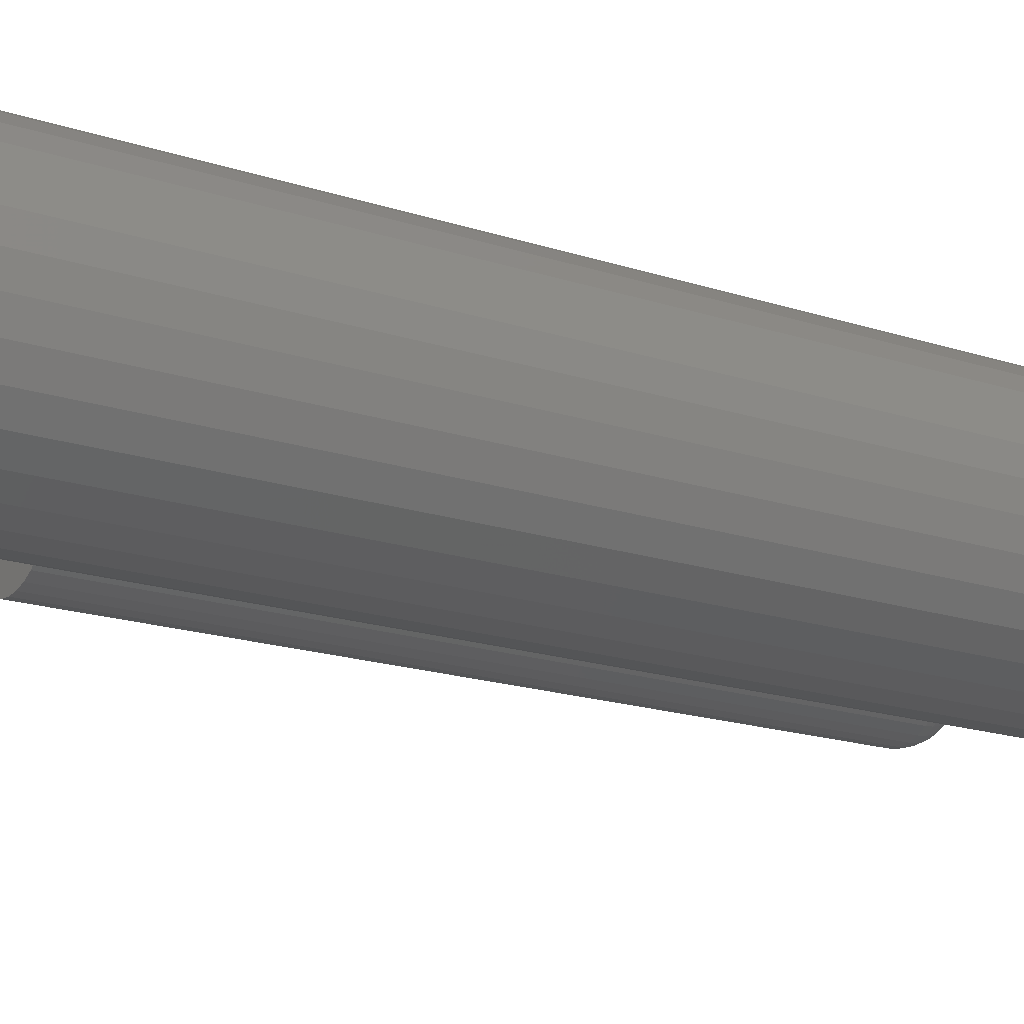
<metadata>
{"format":"stl","ext":"stl","renderer":"f3d","projection":"perspective","resolution":1024,"background":"white","views":[{"elev":-17.8,"azim":-123.2,"up":"+Y"}]}
</metadata>
<code>
# stl→obj: 384 verts, 760 faces
v -0.02113 0.1161 0.75
v 0.02508 0.1161 0.75
v 0.001974 0.1184 0.75
v -0.04334 0.1094 0.75
v 0.04729 0.1094 0.75
v -0.06382 0.09846 0.75
v 0.06776 0.09846 0.75
v 0.06776 -0.09846 0.75
v -0.04334 -0.1094 0.75
v 0.04729 -0.1094 0.75
v -0.02113 -0.1161 0.75
v 0.02508 -0.1161 0.75
v 0.001974 -0.1184 0.75
v 0.08571 0.08374 0.75
v -0.08176 0.08374 0.75
v 0.1004 0.06579 0.75
v -0.09649 0.06579 0.75
v 0.1114 0.04532 0.75
v -0.1074 0.04532 0.75
v 0.1181 0.0231 0.75
v -0.1142 0.0231 0.75
v 0.1204 0 0.75
v -0.1164 1.45e-17 0.75
v 0.1181 -0.0231 0.75
v -0.1142 -0.0231 0.75
v 0.1114 -0.04532 0.75
v -0.1074 -0.04532 0.75
v 0.1004 -0.06579 0.75
v -0.09649 -0.06579 0.75
v 0.08571 -0.08374 0.75
v -0.08176 -0.08374 0.75
v -0.06382 -0.09846 0.75
v 0.1204 0 -0.2266
v 0.1181 -0.0231 -0.2266
v 0.1114 -0.04532 -0.2266
v 0.1004 -0.06579 -0.2266
v 0.08571 -0.08374 -0.2266
v 0.06776 -0.09846 -0.2266
v 0.04729 -0.1094 -0.2266
v 0.02508 -0.1161 -0.2266
v 0.001974 -0.1184 -0.2266
v -0.02113 -0.1161 -0.2266
v -0.04334 -0.1094 -0.2266
v -0.06382 -0.09846 -0.2266
v -0.08176 -0.08374 -0.2266
v -0.09649 -0.06579 -0.2266
v -0.1074 -0.04532 -0.2266
v -0.1142 -0.0231 -0.2266
v -0.1164 1.45e-17 -0.2266
v -0.1142 0.0231 -0.2266
v -0.1074 0.04532 -0.2266
v -0.09649 0.06579 -0.2266
v -0.08176 0.08374 -0.2266
v -0.06382 0.09846 -0.2266
v -0.04334 0.1094 -0.2266
v -0.02113 0.1161 -0.2266
v 0.001974 0.1184 -0.2266
v 0.02508 0.1161 -0.2266
v 0.04729 0.1094 -0.2266
v 0.06776 0.09846 -0.2266
v 0.08571 0.08374 -0.2266
v 0.1004 0.06579 -0.2266
v 0.1114 0.04532 -0.2266
v 0.1181 0.0231 -0.2266
v 0.2917 0.01146 0.75
v 0.2688 0.01146 0.75
v 0.2668 0.009001 0.75
v 0.2937 0.009001 0.75
v 0.2653 0.0062 0.75
v 0.2952 0.0062 0.75
v 0.2952 -0.0062 0.75
v 0.2668 -0.009001 0.75
v 0.2937 -0.009001 0.75
v 0.2688 -0.01146 0.75
v 0.2917 -0.01146 0.75
v 0.2713 -0.01347 0.75
v 0.2893 -0.01347 0.75
v 0.2741 -0.01497 0.75
v 0.2771 -0.01589 0.75
v 0.2865 -0.01497 0.75
v 0.2803 -0.0162 0.75
v 0.2834 -0.01589 0.75
v 0.2893 0.01347 0.75
v 0.2865 0.01497 0.75
v 0.2834 0.01589 0.75
v 0.2803 0.0162 0.75
v 0.2771 0.01589 0.75
v 0.2741 0.01497 0.75
v 0.2713 0.01347 0.75
v 0.2962 0.003161 0.75
v 0.2644 0.003161 0.75
v 0.2965 -1.902e-17 0.75
v 0.2641 -8.501e-17 0.75
v 0.2962 -0.003161 0.75
v 0.2644 -0.003161 0.75
v 0.2653 -0.0062 0.75
v 0.3355 0 0
v 0.3355 -6.262e-17 0.7109
v 0.3345 -0.01078 0
v 0.3345 -0.01078 0.7109
v 0.3313 -0.02115 0
v 0.3313 -0.02115 0.7109
v 0.3262 -0.0307 0
v 0.3262 -0.0307 0.7109
v 0.3193 -0.03908 0
v 0.3193 -0.03908 0.7109
v 0.311 -0.04595 0
v 0.311 -0.04595 0.7109
v 0.3014 -0.05106 0
v 0.3014 -0.05106 0.7109
v 0.291 -0.0542 0
v 0.291 -0.0542 0.7109
v 0.2803 -0.05526 0
v 0.2803 -0.05526 0.7109
v 0.2695 -0.0542 0
v 0.2695 -0.0542 0.7109
v 0.2591 -0.05106 0
v 0.2591 -0.05106 0.7109
v 0.2496 -0.04595 0
v 0.2496 -0.04595 0.7109
v 0.2412 -0.03908 0
v 0.2412 -0.03908 0.7109
v 0.2343 -0.0307 0
v 0.2343 -0.0307 0.7109
v 0.2292 -0.02115 0
v 0.2292 -0.02115 0.7109
v 0.2261 -0.01078 0
v 0.2261 -0.01078 0.7109
v 0.225 6.768e-18 0
v 0.225 -1.777e-17 0.7109
v 0.2261 0.01078 0
v 0.2261 0.01078 0.7109
v 0.2292 0.02115 0
v 0.2292 0.02115 0.7109
v 0.2343 0.0307 0
v 0.2343 0.0307 0.7109
v 0.2412 0.03908 0
v 0.2412 0.03908 0.7109
v 0.2496 0.04595 0
v 0.2496 0.04595 0.7109
v 0.2591 0.05106 0
v 0.2591 0.05106 0.7109
v 0.2695 0.0542 0
v 0.2695 0.0542 0.7109
v 0.2803 0.05526 0
v 0.2803 0.05526 0.7109
v 0.291 0.0542 0
v 0.291 0.0542 0.7109
v 0.3014 0.05106 0
v 0.3014 0.05106 0.7109
v 0.311 0.04595 0
v 0.311 0.04595 0.7109
v 0.3193 0.03908 0
v 0.3193 0.03908 0.7109
v 0.3262 0.0307 0
v 0.3262 0.0307 0.7109
v 0.3313 0.02115 0
v 0.3313 0.02115 0.7109
v 0.3345 0.01078 0
v 0.3345 0.01078 0.7109
v 0.2564 -2.429e-17 0.7492
v 0.2569 0.004647 0.7492
v 0.2491 -2.602e-17 0.747
v 0.2497 0.006077 0.747
v 0.2424 -2.776e-17 0.7434
v 0.2431 0.007394 0.7434
v 0.2364 -3.469e-17 0.7386
v 0.2373 0.008549 0.7386
v 0.2316 -4.163e-17 0.7326
v 0.2325 0.009497 0.7326
v 0.228 -3.816e-17 0.7259
v 0.229 0.0102 0.7259
v 0.2258 -3.816e-17 0.7186
v 0.2268 0.01063 0.7186
v 0.3036 0.004647 0.7492
v 0.3041 -3.816e-17 0.7492
v 0.3108 0.006077 0.747
v 0.3114 -4.857e-17 0.747
v 0.3174 0.007394 0.7434
v 0.3182 -5.551e-17 0.7434
v 0.3232 0.008549 0.7386
v 0.3241 -6.245e-17 0.7386
v 0.328 0.009497 0.7326
v 0.3289 -6.939e-17 0.7326
v 0.3315 0.0102 0.7259
v 0.3326 -7.286e-17 0.7259
v 0.3337 0.01063 0.7186
v 0.3348 -7.633e-17 0.7186
v 0.3023 0.009116 0.7492
v 0.309 0.01192 0.747
v 0.3153 0.0145 0.7434
v 0.3207 0.01677 0.7386
v 0.3252 0.01863 0.7326
v 0.3286 0.02001 0.7259
v 0.3306 0.02086 0.7186
v 0.3001 0.01323 0.7492
v 0.3062 0.01731 0.747
v 0.3118 0.02106 0.7434
v 0.3167 0.02435 0.7386
v 0.3207 0.02705 0.7326
v 0.3237 0.02905 0.7259
v 0.3256 0.03029 0.7186
v 0.2971 0.01684 0.7492
v 0.3023 0.02203 0.747
v 0.3071 0.0268 0.7434
v 0.3113 0.03099 0.7386
v 0.3147 0.03442 0.7326
v 0.3172 0.03697 0.7259
v 0.3188 0.03855 0.7186
v 0.2935 0.01981 0.7492
v 0.2976 0.0259 0.747
v 0.3013 0.03151 0.7434
v 0.3046 0.03644 0.7386
v 0.3073 0.04048 0.7326
v 0.3093 0.04348 0.7259
v 0.3105 0.04533 0.7186
v 0.2894 0.02201 0.7492
v 0.2922 0.02878 0.747
v 0.2948 0.03502 0.7434
v 0.297 0.04049 0.7386
v 0.2989 0.04497 0.7326
v 0.3003 0.04831 0.7259
v 0.3011 0.05036 0.7186
v 0.2849 0.02336 0.7492
v 0.2863 0.03055 0.747
v 0.2877 0.03717 0.7434
v 0.2888 0.04298 0.7386
v 0.2898 0.04774 0.7326
v 0.2905 0.05128 0.7259
v 0.2909 0.05347 0.7186
v 0.2803 0.02382 0.7492
v 0.2803 0.03115 0.747
v 0.2803 0.0379 0.7434
v 0.2803 0.04382 0.7386
v 0.2803 0.04868 0.7326
v 0.2803 0.05229 0.7259
v 0.2803 0.05451 0.7186
v 0.2756 0.02336 0.7492
v 0.2742 0.03055 0.747
v 0.2729 0.03717 0.7434
v 0.2717 0.04298 0.7386
v 0.2708 0.04774 0.7326
v 0.2701 0.05128 0.7259
v 0.2696 0.05347 0.7186
v 0.2711 0.02201 0.7492
v 0.2683 0.02878 0.747
v 0.2658 0.03502 0.7434
v 0.2635 0.04049 0.7386
v 0.2616 0.04497 0.7326
v 0.2603 0.04831 0.7259
v 0.2594 0.05036 0.7186
v 0.267 0.01981 0.7492
v 0.263 0.0259 0.747
v 0.2592 0.03151 0.7434
v 0.2559 0.03644 0.7386
v 0.2532 0.04048 0.7326
v 0.2512 0.04348 0.7259
v 0.25 0.04533 0.7186
v 0.2634 0.01684 0.7492
v 0.2582 0.02203 0.747
v 0.2535 0.0268 0.7434
v 0.2493 0.03099 0.7386
v 0.2458 0.03442 0.7326
v 0.2433 0.03697 0.7259
v 0.2417 0.03855 0.7186
v 0.2605 0.01323 0.7492
v 0.2544 0.01731 0.747
v 0.2487 0.02106 0.7434
v 0.2438 0.02435 0.7386
v 0.2398 0.02705 0.7326
v 0.2368 0.02905 0.7259
v 0.2349 0.03029 0.7186
v 0.2583 0.009116 0.7492
v 0.2515 0.01192 0.747
v 0.2452 0.0145 0.7434
v 0.2398 0.01677 0.7386
v 0.2353 0.01863 0.7326
v 0.232 0.02001 0.7259
v 0.2299 0.02086 0.7186
v 0.3036 -0.004647 0.7492
v 0.3108 -0.006077 0.747
v 0.3174 -0.007394 0.7434
v 0.3232 -0.008549 0.7386
v 0.328 -0.009497 0.7326
v 0.3315 -0.0102 0.7259
v 0.3337 -0.01063 0.7186
v 0.2569 -0.004647 0.7492
v 0.2497 -0.006077 0.747
v 0.2431 -0.007394 0.7434
v 0.2373 -0.008549 0.7386
v 0.2325 -0.009497 0.7326
v 0.229 -0.0102 0.7259
v 0.2268 -0.01063 0.7186
v 0.2583 -0.009116 0.7492
v 0.2515 -0.01192 0.747
v 0.2452 -0.0145 0.7434
v 0.2398 -0.01677 0.7386
v 0.2353 -0.01863 0.7326
v 0.232 -0.02001 0.7259
v 0.2299 -0.02086 0.7186
v 0.2605 -0.01323 0.7492
v 0.2544 -0.01731 0.747
v 0.2487 -0.02106 0.7434
v 0.2438 -0.02435 0.7386
v 0.2398 -0.02705 0.7326
v 0.2368 -0.02905 0.7259
v 0.2349 -0.03029 0.7186
v 0.2634 -0.01684 0.7492
v 0.2582 -0.02203 0.747
v 0.2535 -0.0268 0.7434
v 0.2493 -0.03099 0.7386
v 0.2458 -0.03442 0.7326
v 0.2433 -0.03697 0.7259
v 0.2417 -0.03855 0.7186
v 0.267 -0.01981 0.7492
v 0.263 -0.0259 0.747
v 0.2592 -0.03151 0.7434
v 0.2559 -0.03644 0.7386
v 0.2532 -0.04048 0.7326
v 0.2512 -0.04348 0.7259
v 0.25 -0.04533 0.7186
v 0.2711 -0.02201 0.7492
v 0.2683 -0.02878 0.747
v 0.2658 -0.03502 0.7434
v 0.2635 -0.04049 0.7386
v 0.2616 -0.04497 0.7326
v 0.2603 -0.04831 0.7259
v 0.2594 -0.05036 0.7186
v 0.2756 -0.02336 0.7492
v 0.2742 -0.03055 0.747
v 0.2729 -0.03717 0.7434
v 0.2717 -0.04298 0.7386
v 0.2708 -0.04774 0.7326
v 0.2701 -0.05128 0.7259
v 0.2696 -0.05347 0.7186
v 0.2803 -0.02382 0.7492
v 0.2803 -0.03115 0.747
v 0.2803 -0.0379 0.7434
v 0.2803 -0.04382 0.7386
v 0.2803 -0.04868 0.7326
v 0.2803 -0.05229 0.7259
v 0.2803 -0.05451 0.7186
v 0.2849 -0.02336 0.7492
v 0.2863 -0.03055 0.747
v 0.2877 -0.03717 0.7434
v 0.2888 -0.04298 0.7386
v 0.2898 -0.04774 0.7326
v 0.2905 -0.05128 0.7259
v 0.2909 -0.05347 0.7186
v 0.2894 -0.02201 0.7492
v 0.2922 -0.02878 0.747
v 0.2948 -0.03502 0.7434
v 0.297 -0.04049 0.7386
v 0.2989 -0.04497 0.7326
v 0.3003 -0.04831 0.7259
v 0.3011 -0.05036 0.7186
v 0.2935 -0.01981 0.7492
v 0.2976 -0.0259 0.747
v 0.3013 -0.03151 0.7434
v 0.3046 -0.03644 0.7386
v 0.3073 -0.04048 0.7326
v 0.3093 -0.04348 0.7259
v 0.3105 -0.04533 0.7186
v 0.2971 -0.01684 0.7492
v 0.3023 -0.02203 0.747
v 0.3071 -0.0268 0.7434
v 0.3113 -0.03099 0.7386
v 0.3147 -0.03442 0.7326
v 0.3172 -0.03697 0.7259
v 0.3188 -0.03855 0.7186
v 0.3001 -0.01323 0.7492
v 0.3062 -0.01731 0.747
v 0.3118 -0.02106 0.7434
v 0.3167 -0.02435 0.7386
v 0.3207 -0.02705 0.7326
v 0.3237 -0.02905 0.7259
v 0.3256 -0.03029 0.7186
v 0.3023 -0.009116 0.7492
v 0.309 -0.01192 0.747
v 0.3153 -0.0145 0.7434
v 0.3207 -0.01677 0.7386
v 0.3252 -0.01863 0.7326
v 0.3286 -0.02001 0.7259
v 0.3306 -0.02086 0.7186
f 1 2 3
f 2 1 4
f 2 4 5
f 5 4 6
f 5 6 7
f 8 9 10
f 10 9 11
f 10 11 12
f 12 11 13
f 7 6 14
f 14 6 15
f 14 15 16
f 16 15 17
f 16 17 18
f 18 17 19
f 18 19 20
f 20 19 21
f 20 21 22
f 22 21 23
f 22 23 24
f 24 23 25
f 24 25 26
f 26 25 27
f 26 27 28
f 28 27 29
f 28 29 30
f 30 29 31
f 30 31 8
f 8 31 32
f 8 32 9
f 33 22 34
f 34 22 24
f 34 24 35
f 35 24 26
f 35 26 36
f 36 26 28
f 36 28 37
f 37 28 30
f 37 30 38
f 38 30 8
f 38 8 39
f 39 8 10
f 39 10 40
f 40 10 12
f 40 12 41
f 41 12 13
f 41 13 42
f 42 13 11
f 42 11 43
f 43 11 9
f 43 9 44
f 44 9 32
f 44 32 45
f 45 32 31
f 45 31 46
f 46 31 29
f 46 29 47
f 47 29 27
f 47 27 48
f 48 27 25
f 48 25 49
f 49 25 23
f 49 23 50
f 50 23 21
f 50 21 51
f 51 21 19
f 51 19 52
f 52 19 17
f 52 17 53
f 53 17 15
f 53 15 54
f 54 15 6
f 54 6 55
f 55 6 4
f 55 4 56
f 56 4 1
f 56 1 57
f 57 1 3
f 57 3 58
f 58 3 2
f 58 2 59
f 59 2 5
f 59 5 60
f 60 5 7
f 60 7 61
f 61 7 14
f 61 14 62
f 62 14 16
f 62 16 63
f 63 16 18
f 63 18 64
f 64 18 20
f 64 20 33
f 33 20 22
f 57 58 56
f 55 56 58
f 59 55 58
f 54 55 59
f 60 54 59
f 39 43 38
f 42 43 39
f 40 42 39
f 41 42 40
f 43 44 38
f 38 44 45
f 38 45 37
f 37 45 46
f 37 46 36
f 36 46 47
f 36 47 35
f 35 47 48
f 35 48 34
f 34 48 49
f 34 49 33
f 33 49 50
f 33 50 64
f 64 50 51
f 64 51 63
f 63 51 52
f 63 52 62
f 62 52 53
f 62 53 61
f 61 53 54
f 61 54 60
f 65 66 67
f 65 67 68
f 68 67 69
f 68 69 70
f 71 72 73
f 73 72 74
f 73 74 75
f 75 74 76
f 75 76 77
f 77 76 78
f 77 78 79
f 77 79 80
f 79 81 80
f 80 81 82
f 83 84 85
f 83 85 86
f 83 86 87
f 83 87 88
f 83 88 89
f 83 89 66
f 83 66 65
f 70 69 90
f 90 69 91
f 90 91 92
f 92 91 93
f 92 93 94
f 94 93 95
f 94 95 71
f 71 95 96
f 71 96 72
f 97 98 99
f 99 98 100
f 99 100 101
f 101 100 102
f 101 102 103
f 103 102 104
f 103 104 105
f 105 104 106
f 105 106 107
f 107 106 108
f 107 108 109
f 109 108 110
f 109 110 111
f 111 110 112
f 111 112 113
f 113 112 114
f 113 114 115
f 115 114 116
f 115 116 117
f 117 116 118
f 117 118 119
f 119 118 120
f 119 120 121
f 121 120 122
f 121 122 123
f 123 122 124
f 123 124 125
f 125 124 126
f 125 126 127
f 127 126 128
f 127 128 129
f 129 128 130
f 129 130 131
f 131 130 132
f 131 132 133
f 133 132 134
f 133 134 135
f 135 134 136
f 135 136 137
f 137 136 138
f 137 138 139
f 139 138 140
f 139 140 141
f 141 140 142
f 141 142 143
f 143 142 144
f 143 144 145
f 145 144 146
f 145 146 147
f 147 146 148
f 147 148 149
f 149 148 150
f 149 150 151
f 151 150 152
f 151 152 153
f 153 152 154
f 153 154 155
f 155 154 156
f 155 156 157
f 157 156 158
f 157 158 159
f 159 158 160
f 159 160 97
f 97 160 98
f 93 91 161
f 161 91 162
f 161 162 163
f 163 162 164
f 163 164 165
f 165 164 166
f 165 166 167
f 167 166 168
f 167 168 169
f 169 168 170
f 169 170 171
f 171 170 172
f 171 172 173
f 173 172 174
f 173 174 130
f 130 174 132
f 90 92 175
f 175 92 176
f 175 176 177
f 177 176 178
f 177 178 179
f 179 178 180
f 179 180 181
f 181 180 182
f 181 182 183
f 183 182 184
f 183 184 185
f 185 184 186
f 185 186 187
f 187 186 188
f 187 188 160
f 160 188 98
f 70 90 189
f 189 90 175
f 189 175 190
f 190 175 177
f 190 177 191
f 191 177 179
f 191 179 192
f 192 179 181
f 192 181 193
f 193 181 183
f 193 183 194
f 194 183 185
f 194 185 195
f 195 185 187
f 195 187 158
f 158 187 160
f 68 70 196
f 196 70 189
f 196 189 197
f 197 189 190
f 197 190 198
f 198 190 191
f 198 191 199
f 199 191 192
f 199 192 200
f 200 192 193
f 200 193 201
f 201 193 194
f 201 194 202
f 202 194 195
f 202 195 156
f 156 195 158
f 65 68 203
f 203 68 196
f 203 196 204
f 204 196 197
f 204 197 205
f 205 197 198
f 205 198 206
f 206 198 199
f 206 199 207
f 207 199 200
f 207 200 208
f 208 200 201
f 208 201 209
f 209 201 202
f 209 202 154
f 154 202 156
f 83 65 210
f 210 65 203
f 210 203 211
f 211 203 204
f 211 204 212
f 212 204 205
f 212 205 213
f 213 205 206
f 213 206 214
f 214 206 207
f 214 207 215
f 215 207 208
f 215 208 216
f 216 208 209
f 216 209 152
f 152 209 154
f 84 83 217
f 217 83 210
f 217 210 218
f 218 210 211
f 218 211 219
f 219 211 212
f 219 212 220
f 220 212 213
f 220 213 221
f 221 213 214
f 221 214 222
f 222 214 215
f 222 215 223
f 223 215 216
f 223 216 150
f 150 216 152
f 85 84 224
f 224 84 217
f 224 217 225
f 225 217 218
f 225 218 226
f 226 218 219
f 226 219 227
f 227 219 220
f 227 220 228
f 228 220 221
f 228 221 229
f 229 221 222
f 229 222 230
f 230 222 223
f 230 223 148
f 148 223 150
f 86 85 231
f 231 85 224
f 231 224 232
f 232 224 225
f 232 225 233
f 233 225 226
f 233 226 234
f 234 226 227
f 234 227 235
f 235 227 228
f 235 228 236
f 236 228 229
f 236 229 237
f 237 229 230
f 237 230 146
f 146 230 148
f 87 86 238
f 238 86 231
f 238 231 239
f 239 231 232
f 239 232 240
f 240 232 233
f 240 233 241
f 241 233 234
f 241 234 242
f 242 234 235
f 242 235 243
f 243 235 236
f 243 236 244
f 244 236 237
f 244 237 144
f 144 237 146
f 88 87 245
f 245 87 238
f 245 238 246
f 246 238 239
f 246 239 247
f 247 239 240
f 247 240 248
f 248 240 241
f 248 241 249
f 249 241 242
f 249 242 250
f 250 242 243
f 250 243 251
f 251 243 244
f 251 244 142
f 142 244 144
f 89 88 252
f 252 88 245
f 252 245 253
f 253 245 246
f 253 246 254
f 254 246 247
f 254 247 255
f 255 247 248
f 255 248 256
f 256 248 249
f 256 249 257
f 257 249 250
f 257 250 258
f 258 250 251
f 258 251 140
f 140 251 142
f 66 89 259
f 259 89 252
f 259 252 260
f 260 252 253
f 260 253 261
f 261 253 254
f 261 254 262
f 262 254 255
f 262 255 263
f 263 255 256
f 263 256 264
f 264 256 257
f 264 257 265
f 265 257 258
f 265 258 138
f 138 258 140
f 67 66 266
f 266 66 259
f 266 259 267
f 267 259 260
f 267 260 268
f 268 260 261
f 268 261 269
f 269 261 262
f 269 262 270
f 270 262 263
f 270 263 271
f 271 263 264
f 271 264 272
f 272 264 265
f 272 265 136
f 136 265 138
f 69 67 273
f 273 67 266
f 273 266 274
f 274 266 267
f 274 267 275
f 275 267 268
f 275 268 276
f 276 268 269
f 276 269 277
f 277 269 270
f 277 270 278
f 278 270 271
f 278 271 279
f 279 271 272
f 279 272 134
f 134 272 136
f 91 69 162
f 162 69 273
f 162 273 164
f 164 273 274
f 164 274 166
f 166 274 275
f 166 275 168
f 168 275 276
f 168 276 170
f 170 276 277
f 170 277 172
f 172 277 278
f 172 278 174
f 174 278 279
f 174 279 132
f 132 279 134
f 92 94 176
f 176 94 280
f 176 280 178
f 178 280 281
f 178 281 180
f 180 281 282
f 180 282 182
f 182 282 283
f 182 283 184
f 184 283 284
f 184 284 186
f 186 284 285
f 186 285 188
f 188 285 286
f 188 286 98
f 98 286 100
f 95 93 287
f 287 93 161
f 287 161 288
f 288 161 163
f 288 163 289
f 289 163 165
f 289 165 290
f 290 165 167
f 290 167 291
f 291 167 169
f 291 169 292
f 292 169 171
f 292 171 293
f 293 171 173
f 293 173 128
f 128 173 130
f 96 95 294
f 294 95 287
f 294 287 295
f 295 287 288
f 295 288 296
f 296 288 289
f 296 289 297
f 297 289 290
f 297 290 298
f 298 290 291
f 298 291 299
f 299 291 292
f 299 292 300
f 300 292 293
f 300 293 126
f 126 293 128
f 72 96 301
f 301 96 294
f 301 294 302
f 302 294 295
f 302 295 303
f 303 295 296
f 303 296 304
f 304 296 297
f 304 297 305
f 305 297 298
f 305 298 306
f 306 298 299
f 306 299 307
f 307 299 300
f 307 300 124
f 124 300 126
f 74 72 308
f 308 72 301
f 308 301 309
f 309 301 302
f 309 302 310
f 310 302 303
f 310 303 311
f 311 303 304
f 311 304 312
f 312 304 305
f 312 305 313
f 313 305 306
f 313 306 314
f 314 306 307
f 314 307 122
f 122 307 124
f 76 74 315
f 315 74 308
f 315 308 316
f 316 308 309
f 316 309 317
f 317 309 310
f 317 310 318
f 318 310 311
f 318 311 319
f 319 311 312
f 319 312 320
f 320 312 313
f 320 313 321
f 321 313 314
f 321 314 120
f 120 314 122
f 78 76 322
f 322 76 315
f 322 315 323
f 323 315 316
f 323 316 324
f 324 316 317
f 324 317 325
f 325 317 318
f 325 318 326
f 326 318 319
f 326 319 327
f 327 319 320
f 327 320 328
f 328 320 321
f 328 321 118
f 118 321 120
f 79 78 329
f 329 78 322
f 329 322 330
f 330 322 323
f 330 323 331
f 331 323 324
f 331 324 332
f 332 324 325
f 332 325 333
f 333 325 326
f 333 326 334
f 334 326 327
f 334 327 335
f 335 327 328
f 335 328 116
f 116 328 118
f 81 79 336
f 336 79 329
f 336 329 337
f 337 329 330
f 337 330 338
f 338 330 331
f 338 331 339
f 339 331 332
f 339 332 340
f 340 332 333
f 340 333 341
f 341 333 334
f 341 334 342
f 342 334 335
f 342 335 114
f 114 335 116
f 82 81 343
f 343 81 336
f 343 336 344
f 344 336 337
f 344 337 345
f 345 337 338
f 345 338 346
f 346 338 339
f 346 339 347
f 347 339 340
f 347 340 348
f 348 340 341
f 348 341 349
f 349 341 342
f 349 342 112
f 112 342 114
f 80 82 350
f 350 82 343
f 350 343 351
f 351 343 344
f 351 344 352
f 352 344 345
f 352 345 353
f 353 345 346
f 353 346 354
f 354 346 347
f 354 347 355
f 355 347 348
f 355 348 356
f 356 348 349
f 356 349 110
f 110 349 112
f 77 80 357
f 357 80 350
f 357 350 358
f 358 350 351
f 358 351 359
f 359 351 352
f 359 352 360
f 360 352 353
f 360 353 361
f 361 353 354
f 361 354 362
f 362 354 355
f 362 355 363
f 363 355 356
f 363 356 108
f 108 356 110
f 75 77 364
f 364 77 357
f 364 357 365
f 365 357 358
f 365 358 366
f 366 358 359
f 366 359 367
f 367 359 360
f 367 360 368
f 368 360 361
f 368 361 369
f 369 361 362
f 369 362 370
f 370 362 363
f 370 363 106
f 106 363 108
f 73 75 371
f 371 75 364
f 371 364 372
f 372 364 365
f 372 365 373
f 373 365 366
f 373 366 374
f 374 366 367
f 374 367 375
f 375 367 368
f 375 368 376
f 376 368 369
f 376 369 377
f 377 369 370
f 377 370 104
f 104 370 106
f 71 73 378
f 378 73 371
f 378 371 379
f 379 371 372
f 379 372 380
f 380 372 373
f 380 373 381
f 381 373 374
f 381 374 382
f 382 374 375
f 382 375 383
f 383 375 376
f 383 376 384
f 384 376 377
f 384 377 102
f 102 377 104
f 94 71 280
f 280 71 378
f 280 378 281
f 281 378 379
f 281 379 282
f 282 379 380
f 282 380 283
f 283 380 381
f 283 381 284
f 284 381 382
f 284 382 285
f 285 382 383
f 285 383 286
f 286 383 384
f 286 384 100
f 100 384 102
f 145 147 143
f 141 143 147
f 149 141 147
f 139 141 149
f 151 139 149
f 137 139 151
f 153 137 151
f 135 137 153
f 155 135 153
f 133 135 155
f 157 133 155
f 103 123 101
f 121 123 103
f 105 121 103
f 119 121 105
f 107 119 105
f 117 119 107
f 109 117 107
f 115 117 109
f 111 115 109
f 113 115 111
f 123 125 101
f 101 125 127
f 101 127 99
f 99 127 129
f 99 129 97
f 97 129 131
f 97 131 159
f 159 131 133
f 159 133 157

</code>
